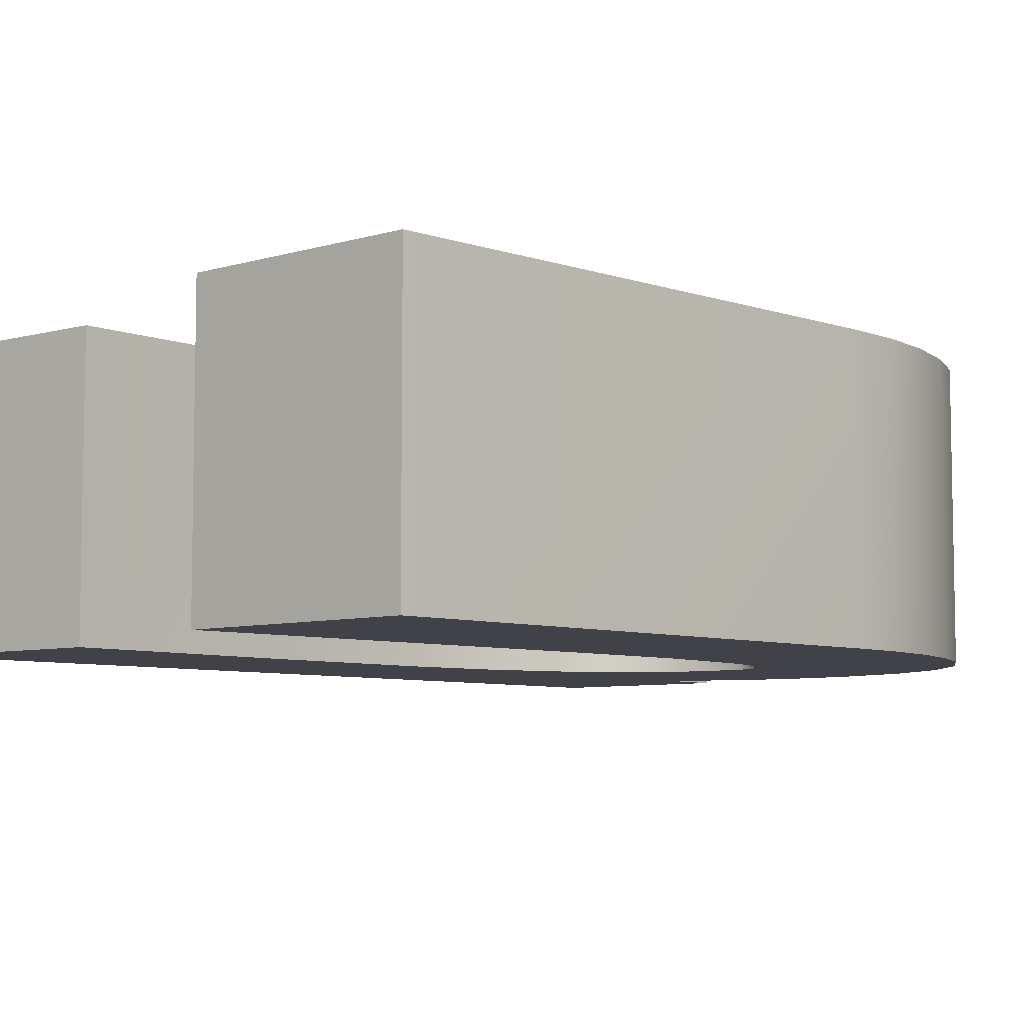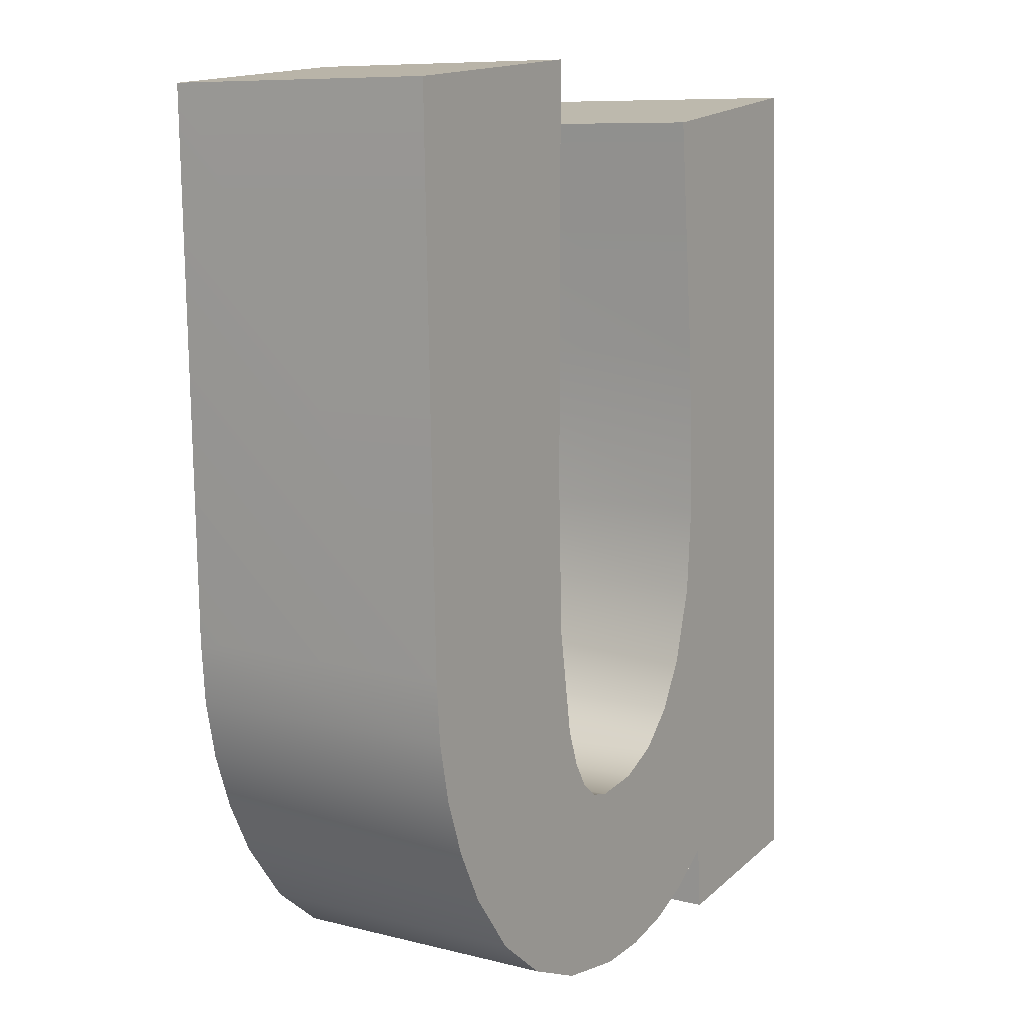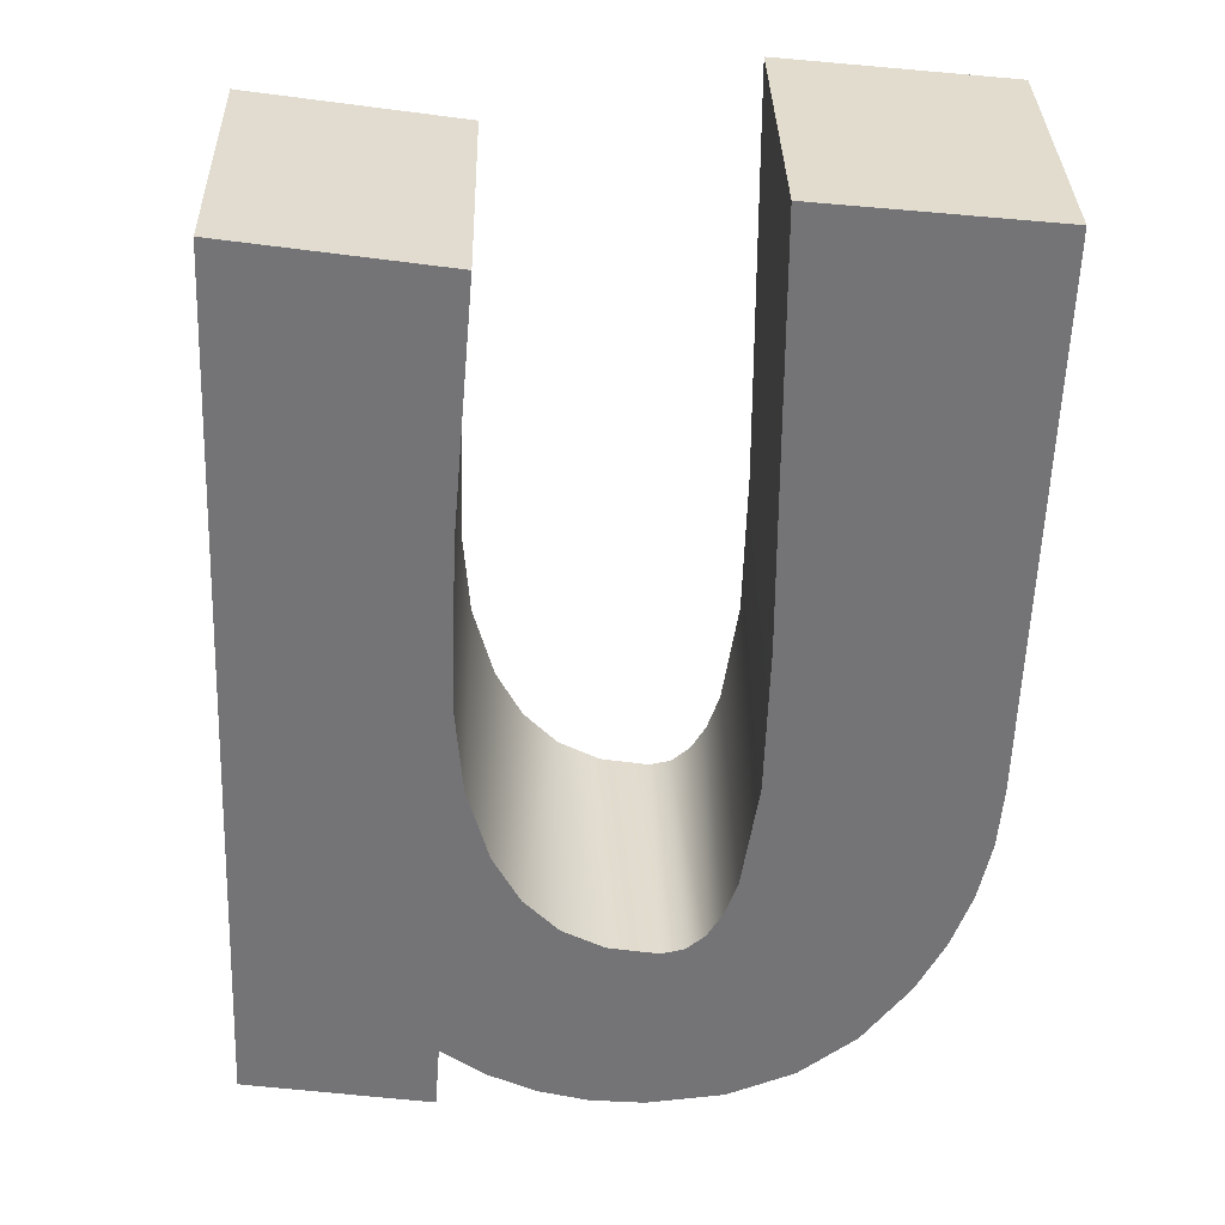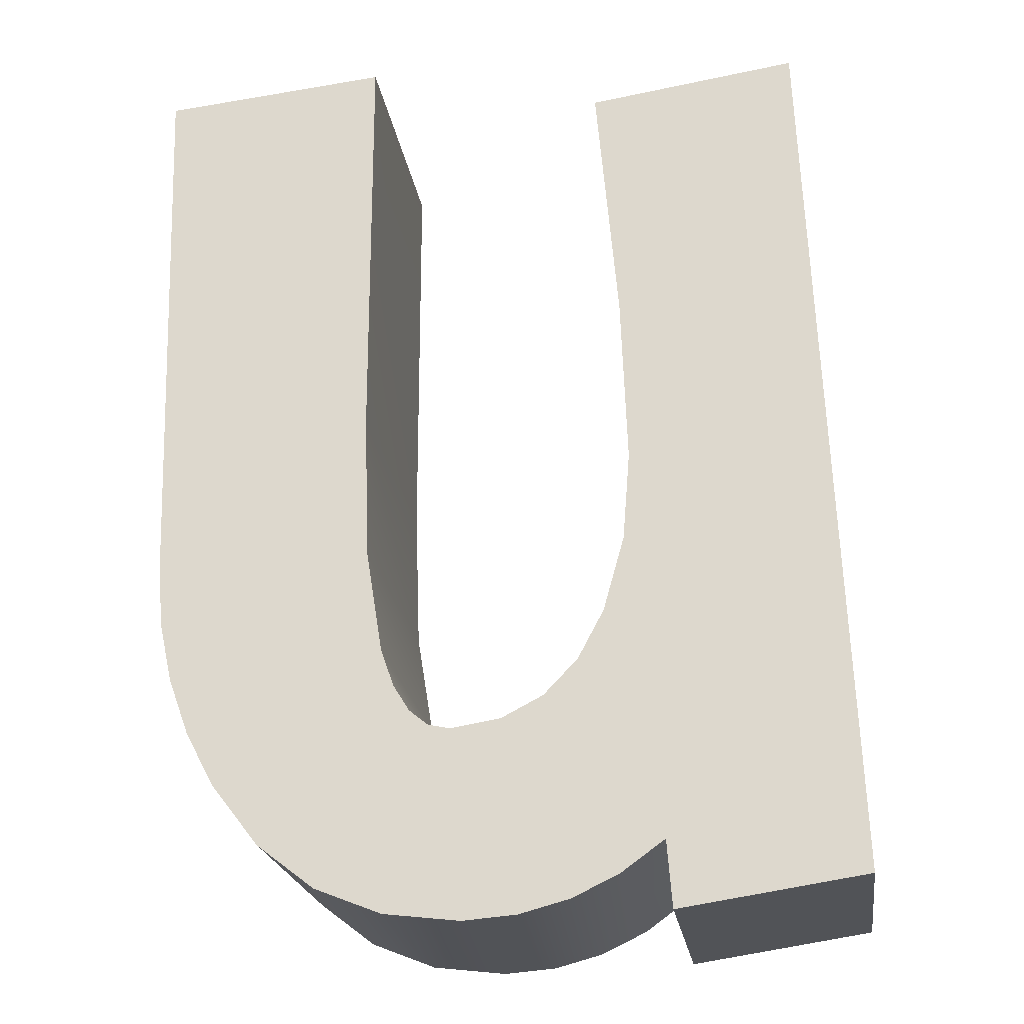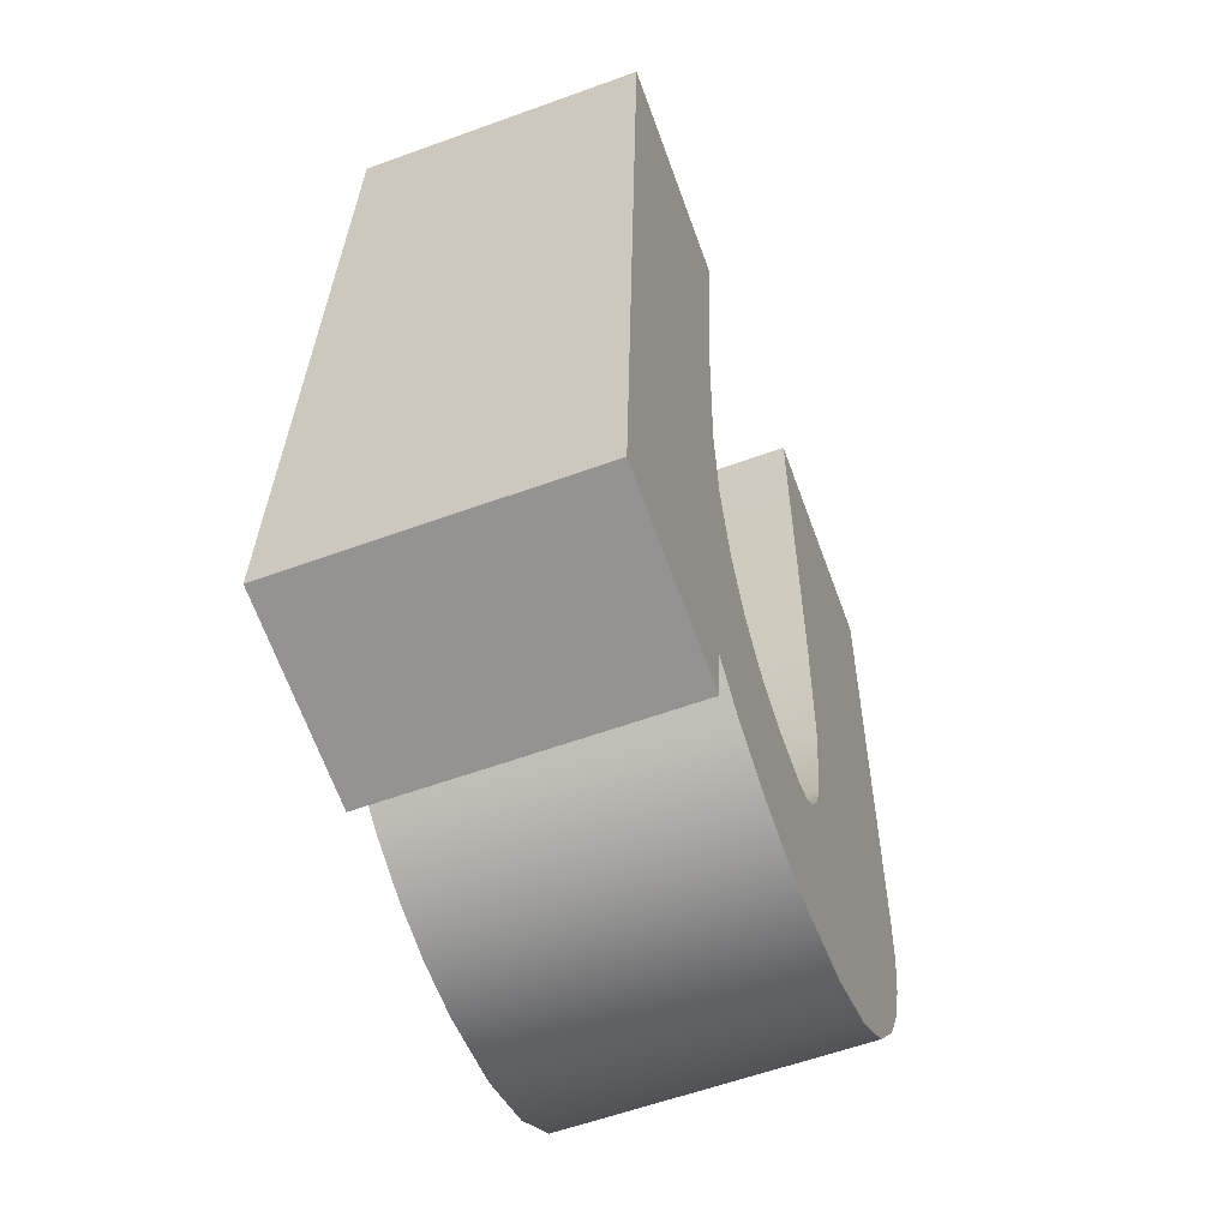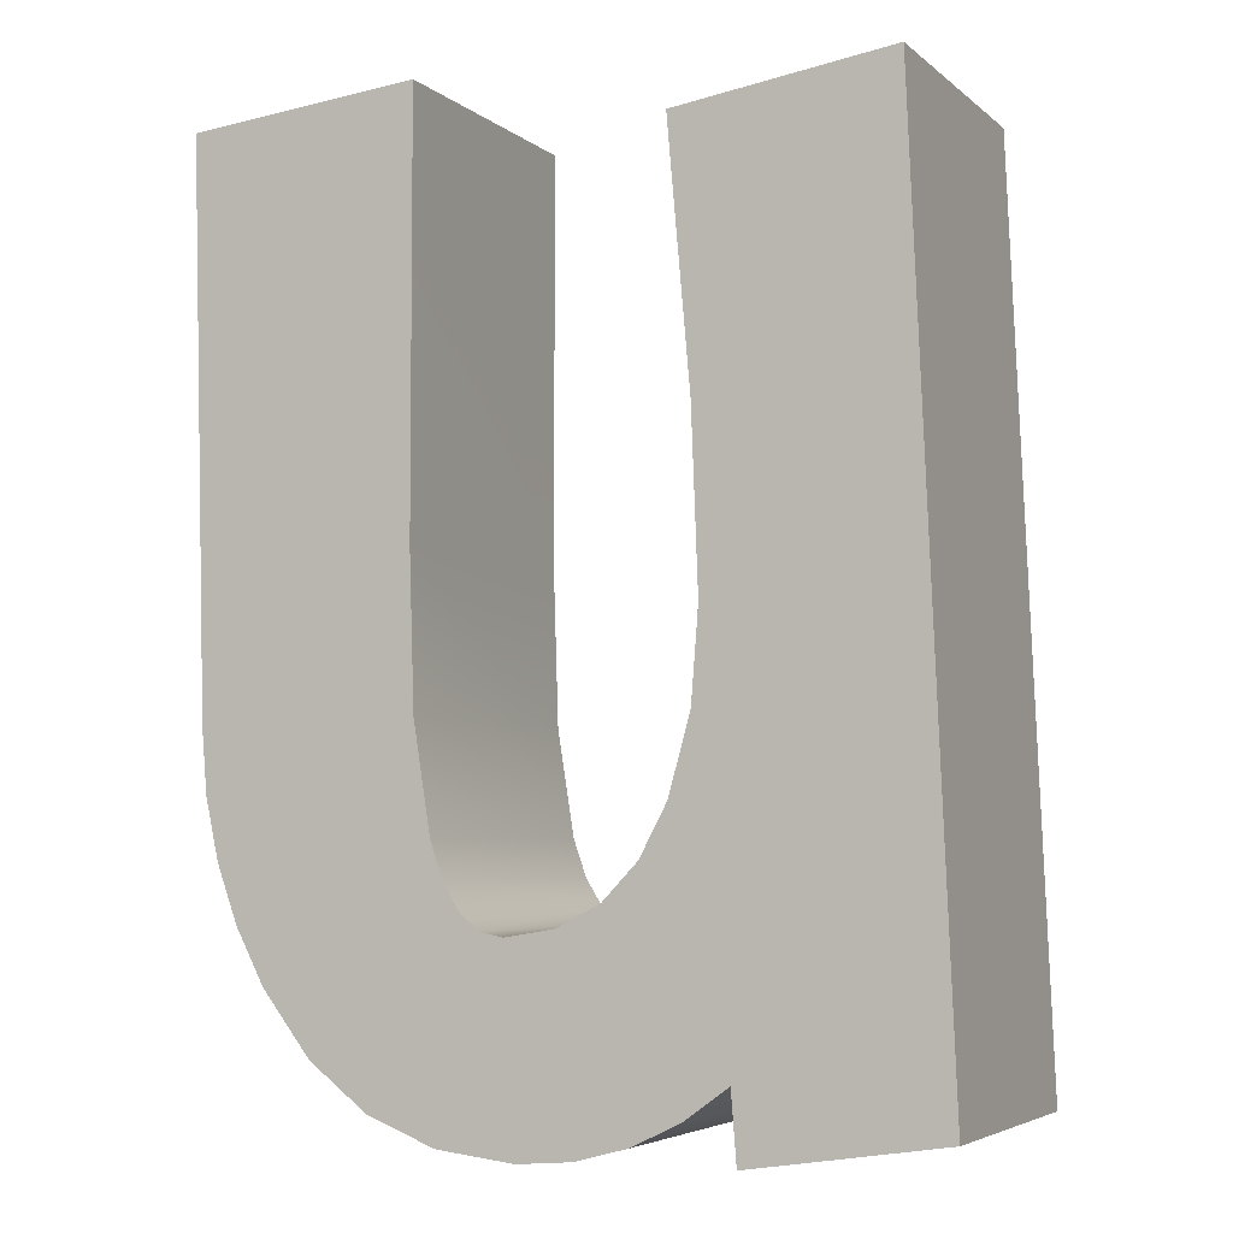
<metadata>
{"format":"obj","ext":"obj","renderer":"f3d","projection":"perspective","resolution":1024,"background":"white","views":[{"elev":-6.8,"azim":46.9,"up":"+Y"},{"elev":9.0,"azim":123.4,"up":"+Z"},{"elev":33.9,"azim":-1.4,"up":"+Z"},{"elev":-21.9,"azim":-171.8,"up":"+Z"},{"elev":-59.1,"azim":-69.5,"up":"+Z"},{"elev":-4.8,"azim":-155.4,"up":"+Z"}]}
</metadata>
<code>
v 1.48 0.5 -0.8752
v 1.508 0.5 0.0765
v 1.508 0 0.0765
v 1.48 -0 -0.8752
v 1.472 0.5 -0.9831
v 1.472 -0 -0.9831
v 1.449 0.5 -1.086
v 1.449 -0 -1.086
v 1.413 0.5 -1.184
v 1.413 -0 -1.184
v 1.363 0.5 -1.278
v 1.363 -0 -1.278
v 1.28 0.5 -1.385
v 1.28 -0 -1.385
v 1.18 0.5 -1.462
v 1.18 -0 -1.462
v 1.063 0.5 -1.508
v 1.063 -0 -1.508
v 0.9293 0.5 -1.523
v 0.9293 -0 -1.523
v 0.8355 0.5 -1.515
v 0.8355 -0 -1.515
v 0.7476 0.5 -1.492
v 0.7476 -0 -1.492
v 0.6656 0.5 -1.452
v 0.6656 -0 -1.452
v 0.5895 0.5 -1.397
v 0.5895 -0 -1.397
v 0.648 0.5 -0.414
v 0.6863 0.5 0.02025
v 0.6863 0 0.02025
v 0.648 -0 -0.414
v 0.6368 0.5 -0.7087
v 0.6368 -0 -0.7087
v 0.649 0.5 -0.8634
v 0.649 -0 -0.8634
v 0.6858 0.5 -0.9945
v 0.6858 -0 -0.9945
v 0.7316 0.5 -1.08
v 0.7316 -0 -1.08
v 0.7911 0.5 -1.142
v 0.7911 -0 -1.142
v 0.8642 -0 -1.181
v 0.8642 0.5 -1.181
v 0.951 -0 -1.195
v 0.951 0.5 -1.195
v 0.9896 -0 -1.187
v 0.9896 0.5 -1.187
v 1.023 -0 -1.16
v 1.023 0.5 -1.16
v 1.051 0.5 -1.114
v 1.051 -0 -1.114
v 1.074 0.5 -1.05
v 1.074 -0 -1.05
v 1.103 0.5 -0.8661
v 1.103 -0 -0.8661
v 1.111 0.5 -0.6075
v 1.111 -0 -0.6075
v 1.111 0.5 0.117
v 1.111 0 0.117
v 0.5805 0.5 -1.514
v 0.2542 0.5 -1.465
v 0.3195 0.5 0.07425
v 0.5805 -0 -1.514
v 0.2542 -0 -1.465
v 0.3195 0 0.07425
g font3d/n1.obj
f 1 2 3
f 1 3 4
f 5 1 4
f 5 4 6
f 7 5 6
f 7 6 8
f 9 7 8
f 9 8 10
f 11 9 10
f 11 10 12
f 13 11 12
f 13 12 14
f 13 14 15
f 15 14 16
f 15 16 17
f 17 16 18
f 17 18 19
f 19 18 20
f 19 20 21
f 21 20 22
f 21 22 23
f 23 22 24
f 23 24 25
f 25 24 26
f 25 26 27
f 27 26 28
f 29 30 31
f 29 31 32
f 33 29 32
f 33 32 34
f 35 33 34
f 35 34 36
f 37 35 36
f 37 36 38
f 39 37 38
f 39 38 40
f 41 39 40
f 41 40 42
f 43 44 41
f 43 41 42
f 45 46 44
f 45 44 43
f 47 48 46
f 47 46 45
f 49 50 48
f 49 48 47
f 51 50 49
f 51 49 52
f 53 51 52
f 53 52 54
f 55 53 54
f 55 54 56
f 57 55 56
f 57 56 58
f 59 57 58
f 59 58 60
g font3d/n2.obj
f 11 46 48
f 11 48 9
f 9 48 50
f 9 50 51
f 9 51 7
f 7 51 53
f 7 53 5
f 5 53 1
f 1 53 55
f 1 55 57
f 1 57 2
f 2 57 59
f 61 62 27
f 13 27 11
f 11 27 46
f 27 62 46
f 46 62 44
f 44 62 41
f 41 62 39
f 39 62 37
f 37 62 35
f 35 62 33
f 33 62 29
f 29 62 30
f 30 62 63
f 19 21 17
f 17 21 23
f 17 23 15
f 15 23 25
f 15 25 27
f 15 27 13
f 61 27 28
f 61 28 64
f 61 64 62
f 62 64 65
f 63 62 65
f 63 65 66
f 31 30 63
f 31 63 66
f 3 2 59
f 3 59 60
f 45 12 47
f 47 12 10
f 47 10 49
f 49 10 52
f 52 10 8
f 52 8 54
f 54 8 6
f 54 6 4
f 54 4 56
f 56 4 58
f 58 4 3
f 58 3 60
f 65 64 28
f 28 14 12
f 28 12 45
f 65 28 45
f 65 45 43
f 65 43 42
f 65 42 40
f 65 40 38
f 65 38 36
f 65 36 34
f 65 34 32
f 65 32 31
f 65 31 66
f 22 20 18
f 22 18 24
f 24 18 16
f 24 16 26
f 26 16 28
f 28 16 14

</code>
